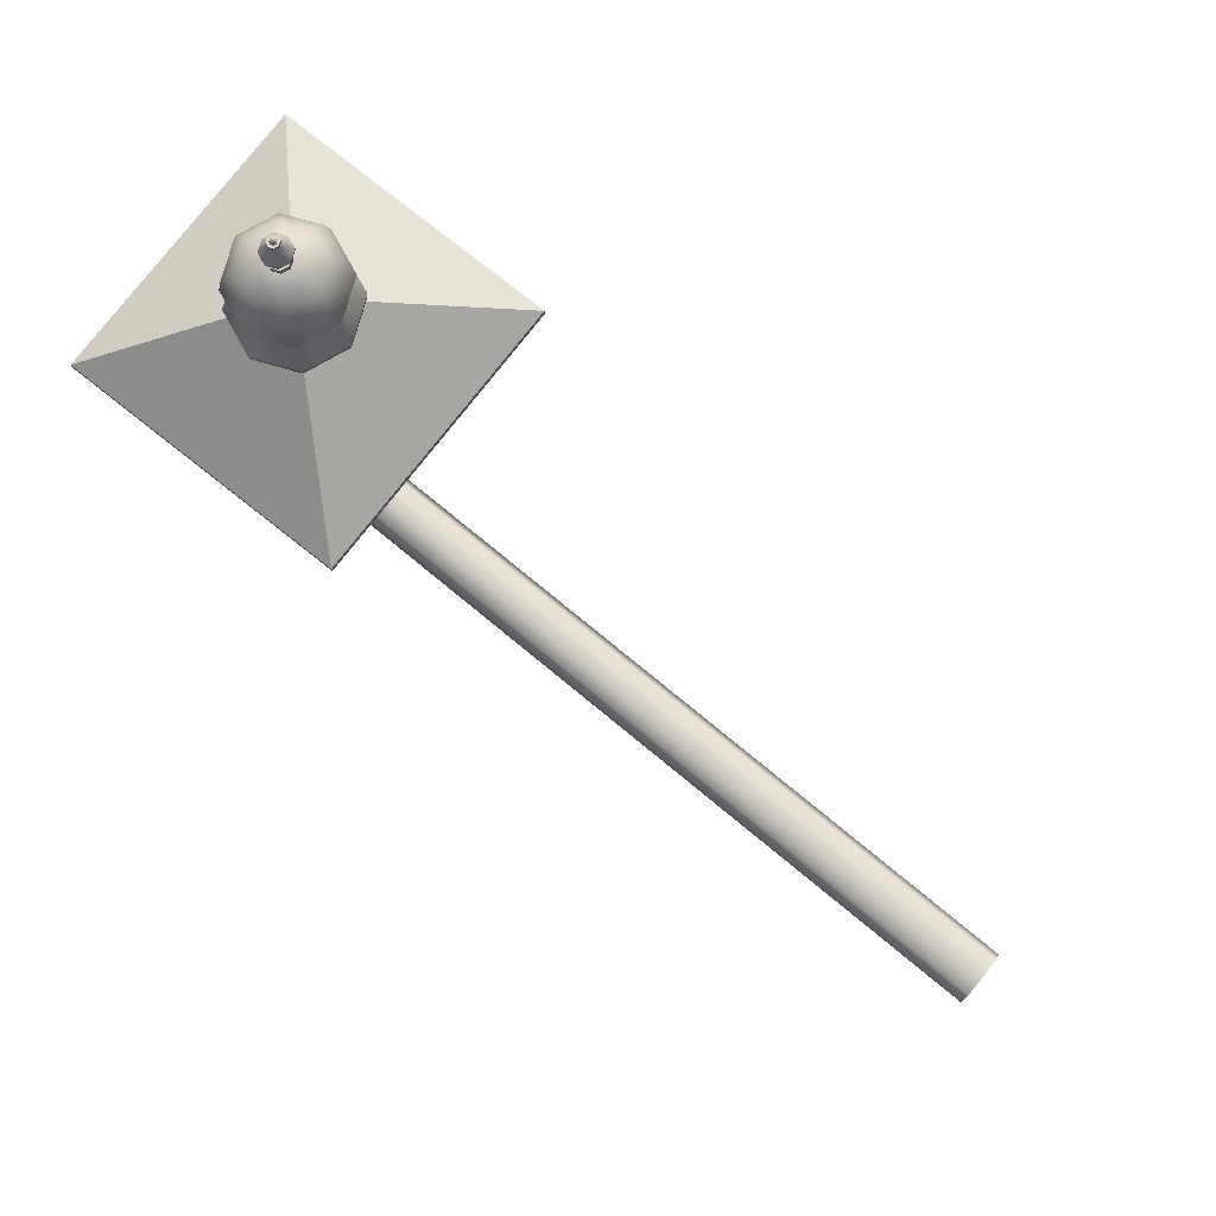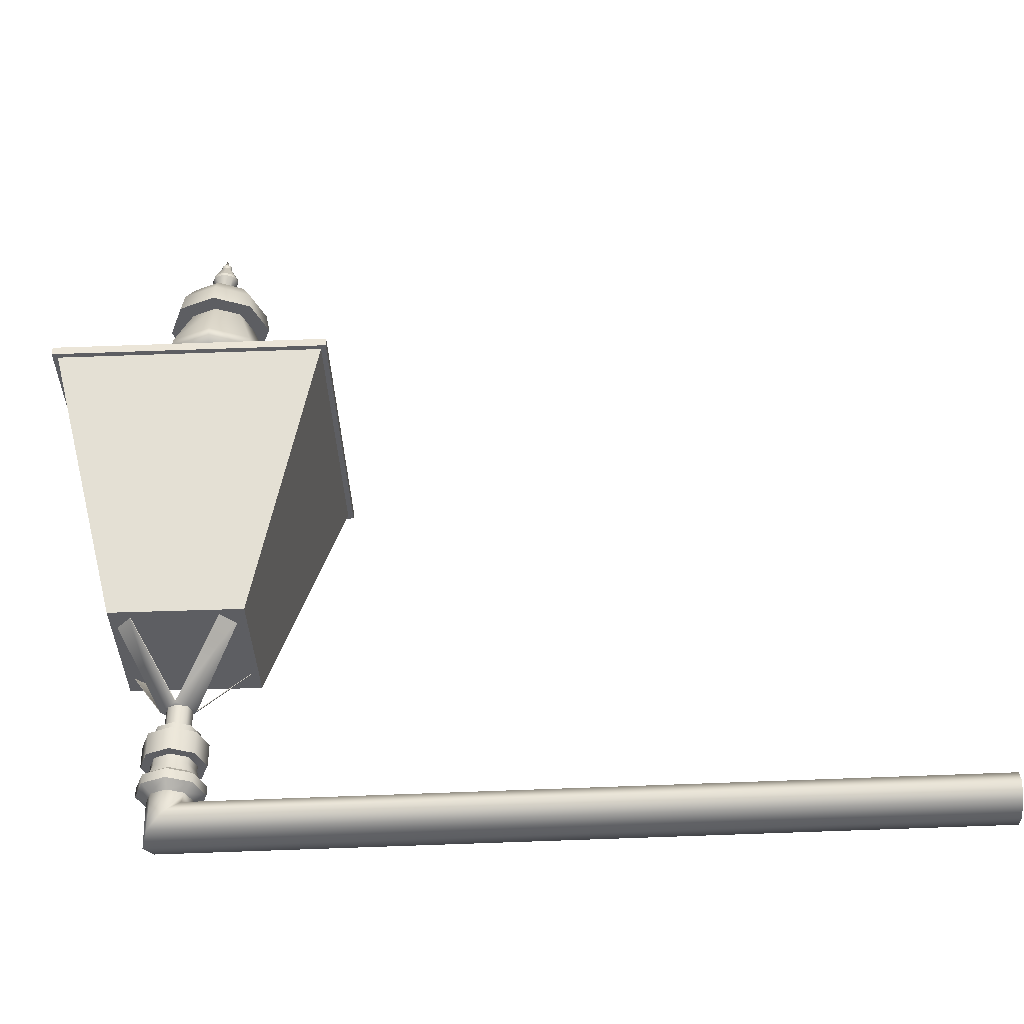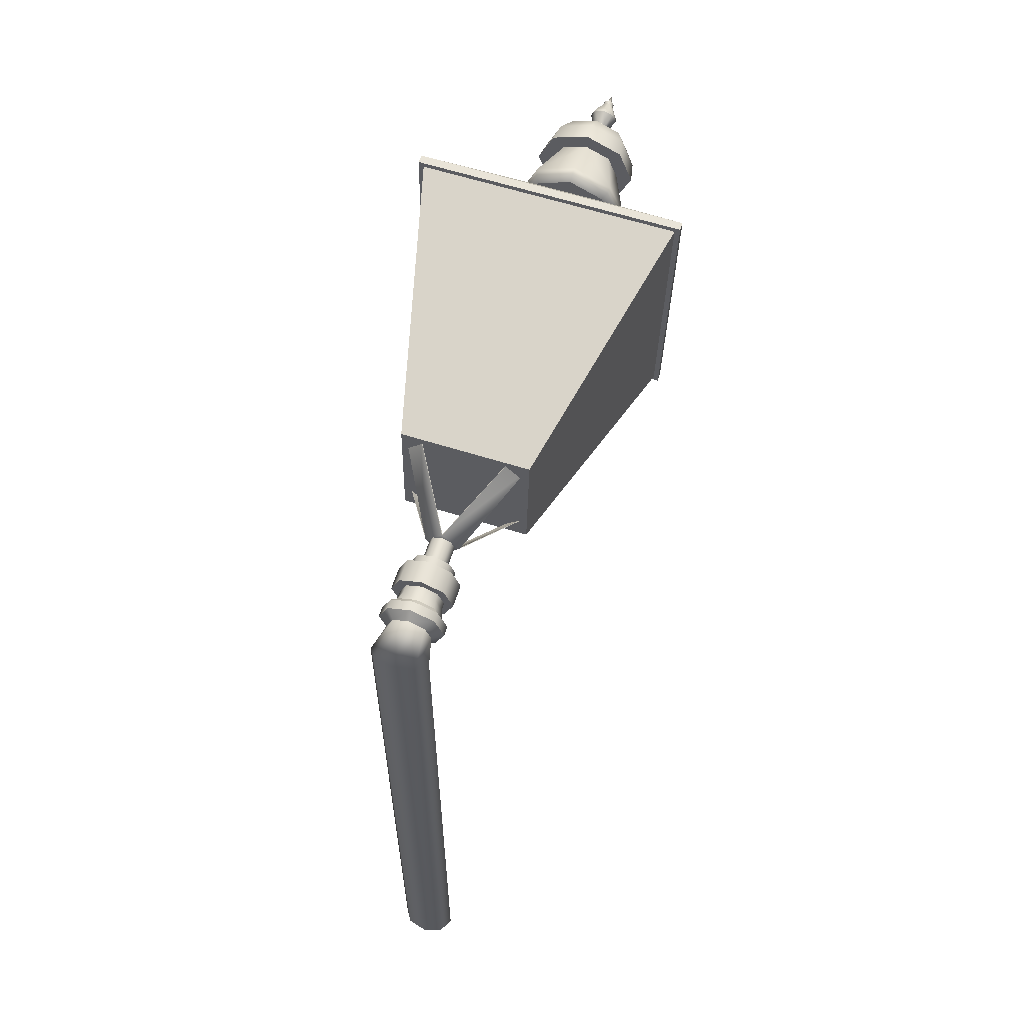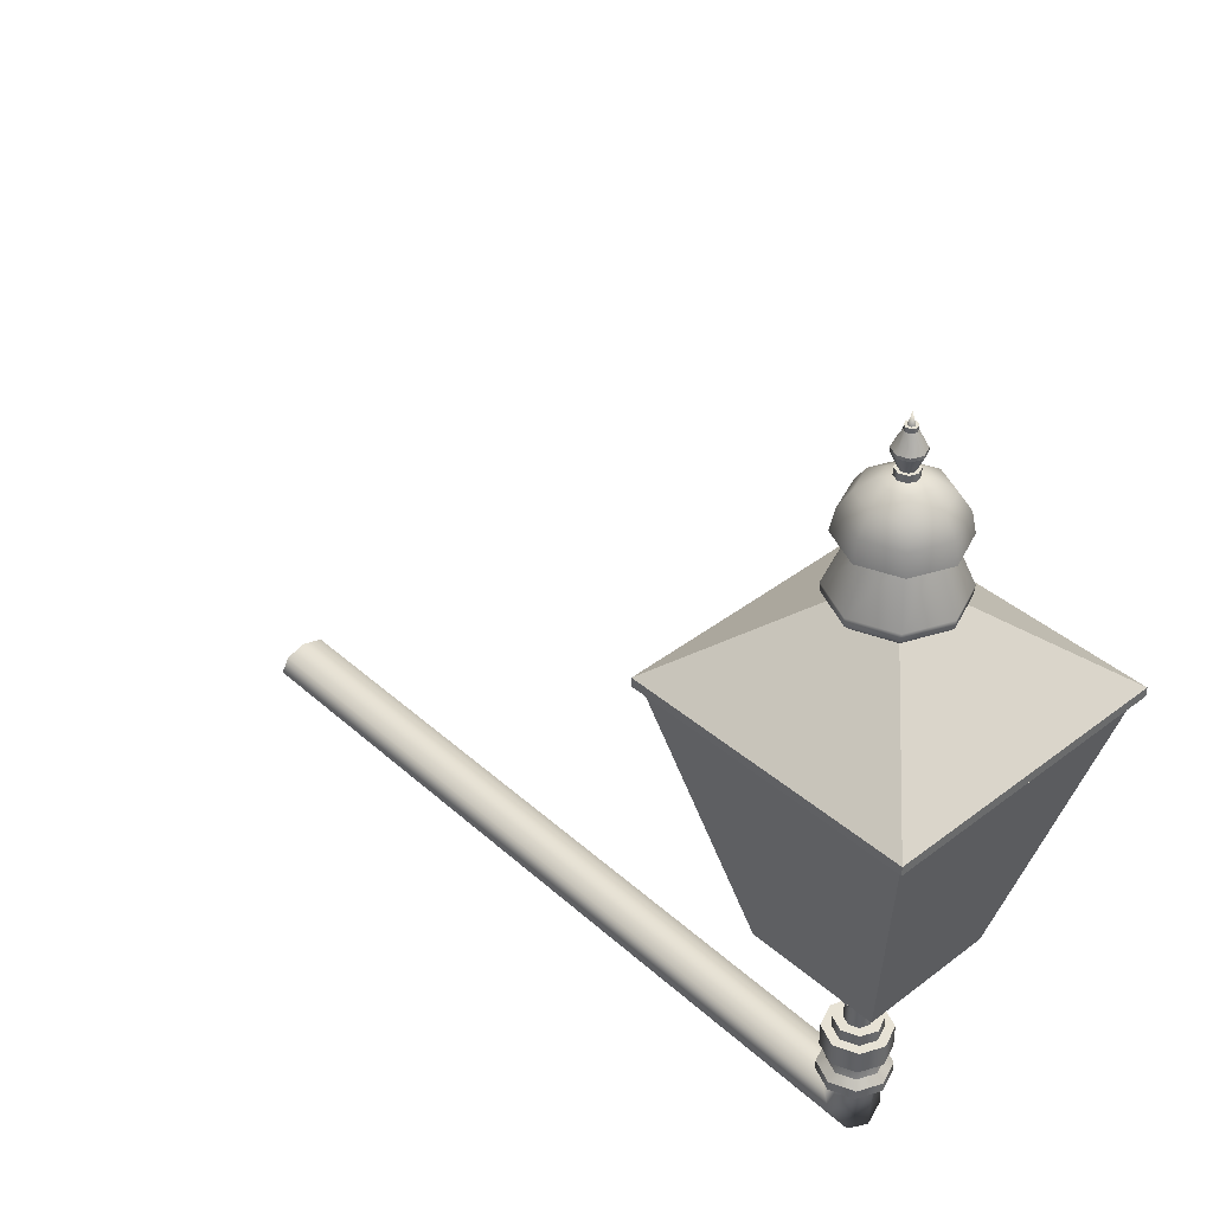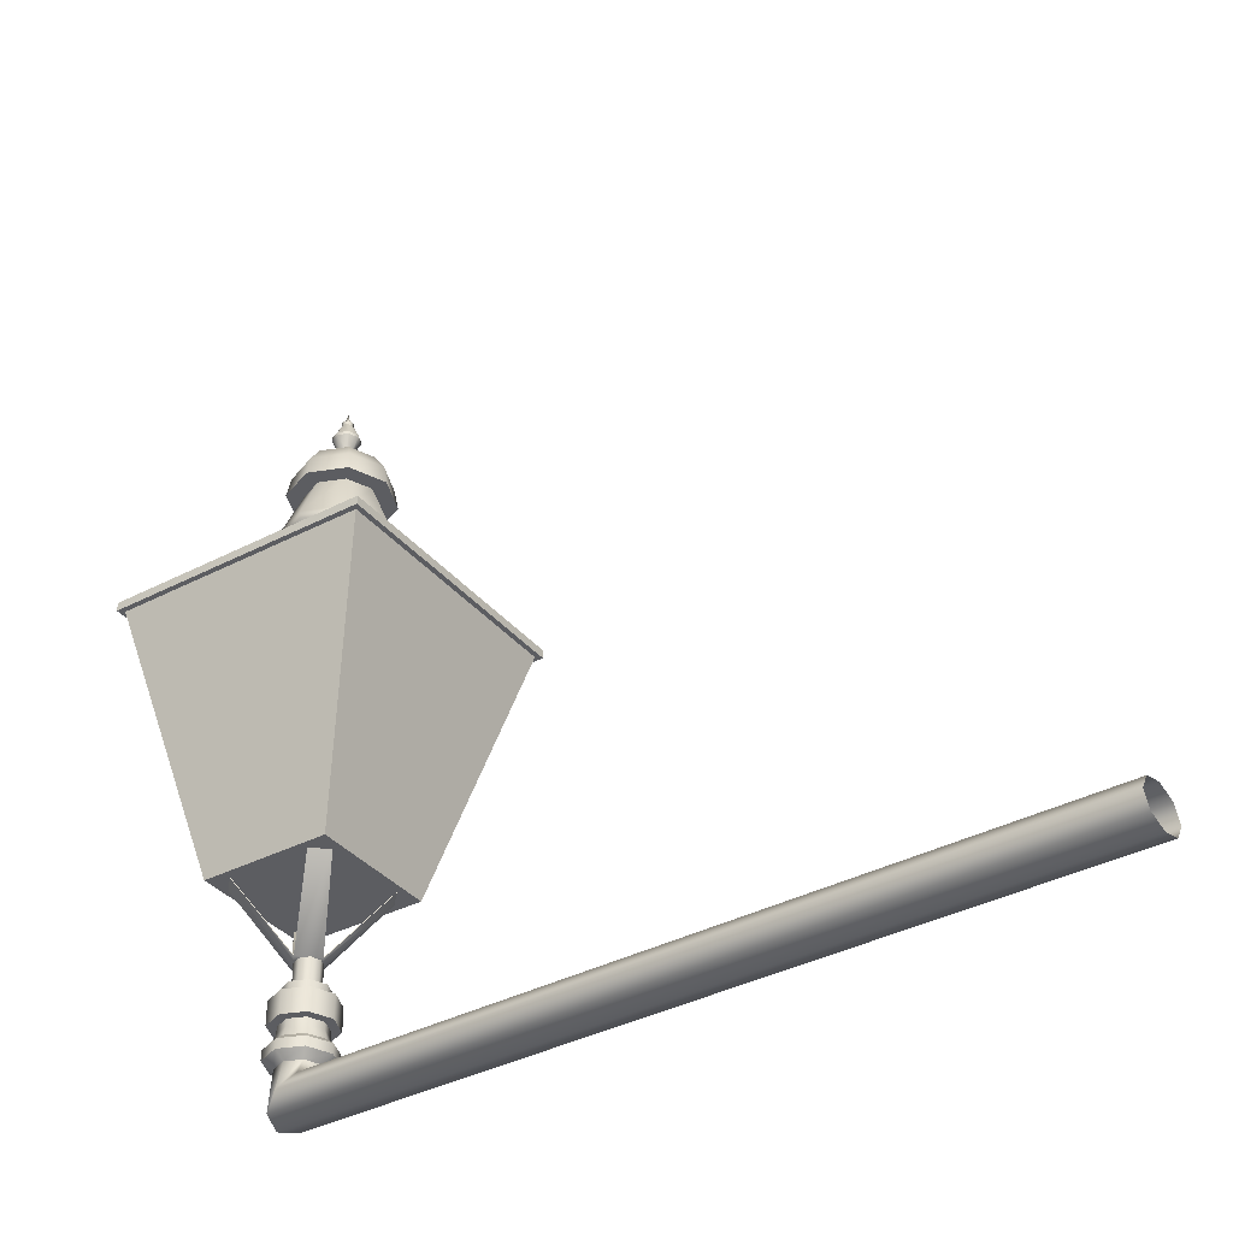
<metadata>
{"format":"obj","ext":"obj","renderer":"f3d","projection":"perspective","resolution":1024,"background":"white","views":[{"elev":78.7,"azim":129.3,"up":"+Y"},{"elev":-39.0,"azim":93.8,"up":"+Y"},{"elev":60.4,"azim":17.4,"up":"+Z"},{"elev":40.2,"azim":-42.3,"up":"+Y"},{"elev":-36.4,"azim":125.2,"up":"+Y"}]}
</metadata>
<code>
g default
v -0.001112 -0.6732 0.8884
v -0.05332 -0.6732 0.9406
v -0.001112 -0.6732 0.9928
v 0.0511 -0.6732 0.9406
v -0.001112 -0.6699 0.8884
v -0.05332 -0.6699 0.9406
v -0.001112 -0.6699 0.9928
v 0.0511 -0.6699 0.9406
v -0.001112 -0.6732 0.9406
v -0.001112 -0.6699 0.9406
v -0.1385 -0.4463 0.7595
v -0.1822 -0.4463 0.8031
v -0.1822 -0.4436 0.8031
v -0.1385 -0.4436 0.7595
v -0.1822 -0.4463 1.078
v -0.1385 -0.4463 1.122
v -0.1385 -0.4436 1.122
v -0.1822 -0.4436 1.078
v 0.1363 -0.4463 1.122
v 0.18 -0.4463 1.078
v 0.18 -0.4436 1.078
v 0.1363 -0.4436 1.122
v 0.18 -0.4463 0.8031
v 0.1363 -0.4463 0.7595
v 0.1363 -0.4436 0.7595
v 0.18 -0.4436 0.8031
g London_StreetLamp01:default1
v -0.1978 -0.4637 0.7471
v -0.1907 -0.4637 1.136
v -0.3986 0.3373 0.5536
v -0.3842 0.3373 1.336
v 0.3842 0.3373 0.5392
v 0.3986 0.3373 1.322
v 0.1907 -0.4637 0.74
v 0.1978 -0.4637 1.128
v -0.4145 0.3373 0.5382
v -0.3995 0.3373 1.352
v 0.4145 0.3373 1.337
v 0.3995 0.3373 0.5233
v -0.4145 0.3634 0.5382
v -0.3995 0.3634 1.352
v 0.4145 0.3634 1.337
v 0.3995 0.3634 0.5233
v -0.0961 0.6082 0.8452
v -0.09263 0.6082 1.034
v 0.0961 0.6082 1.03
v 0.09263 0.6082 0.8417
v 0.02482 -0.6719 0.9644
v 0.03557 -0.6719 0.9371
v 0.02382 -0.6719 0.9101
v -0.003546 -0.6719 0.8994
v -0.0305 -0.6719 0.9111
v -0.04125 -0.6719 0.9385
v -0.0295 -0.6719 0.9654
v -0.002132 -0.6719 0.9762
v -0.001614 -0.7509 1.004
v -0.04909 -0.7509 0.9858
v -0.06947 -0.7509 0.939
v -0.05082 -0.7509 0.8915
v -0.004065 -0.7509 0.8712
v 0.04341 -0.7509 0.8898
v 0.0638 -0.7509 0.9366
v 0.04514 -0.7509 0.984
v -0.002132 -0.7509 0.9762
v -0.0295 -0.7509 0.9654
v -0.04125 -0.7509 0.9385
v -0.0305 -0.7509 0.9111
v -0.003546 -0.7509 0.8994
v 0.02382 -0.7509 0.9101
v 0.03557 -0.7509 0.9371
v 0.02482 -0.7509 0.9644
v 0.04514 -0.7854 0.984
v 0.04514 -0.8544 0.984
v 0.0638 -0.7854 0.9366
v 0.0638 -0.8544 0.9366
v 0.04341 -0.7854 0.8898
v 0.04341 -0.8544 0.8898
v -0.004065 -0.7854 0.8712
v -0.004065 -0.8544 0.8712
v -0.05082 -0.7854 0.8915
v -0.05082 -0.8544 0.8915
v -0.06947 -0.7854 0.939
v -0.06947 -0.8544 0.939
v -0.04909 -0.7854 0.9858
v -0.04909 -0.8544 0.9858
v -0.001614 -0.7854 1.004
v -0.001614 -0.8544 1.004
v 0.06825 -0.9218 1.006
v -0.001022 -0.9218 1.037
v -0.07136 -0.9218 1.009
v -0.1016 -0.9218 0.9396
v -0.07393 -0.9218 0.8693
v -0.004656 -0.9218 0.8391
v 0.06568 -0.9218 0.8667
v 0.09588 -0.9218 0.936
v 0.06825 -0.9501 1.006
v 0.09588 -0.9501 0.936
v 0.06568 -0.9501 0.8667
v -0.004656 -0.9501 0.8391
v -0.07393 -0.9501 0.8693
v -0.1016 -0.9501 0.9396
v -0.07136 -0.9501 1.009
v -0.001022 -0.9501 1.037
v 0.04514 -0.97 0.984
v 0.0638 -0.97 0.9366
v 0.04341 -0.97 0.8898
v -0.004065 -0.97 0.8712
v -0.05082 -0.97 0.8915
v -0.06947 -0.97 0.939
v -0.04909 -0.97 0.9858
v -0.001614 -0.97 1.004
v -0.001455 -0.9032 1.013
v -0.001614 -0.8736 1.004
v -0.05501 -0.9032 0.9919
v -0.04909 -0.8736 0.9858
v -0.078 -0.9032 0.9392
v -0.06947 -0.8736 0.939
v -0.05696 -0.9032 0.8856
v -0.05082 -0.8736 0.8915
v -0.004221 -0.9032 0.8626
v -0.004065 -0.8736 0.8712
v 0.04933 -0.9032 0.8837
v 0.04341 -0.8736 0.8898
v 0.07232 -0.9032 0.9364
v 0.0638 -0.8736 0.9366
v 0.05128 -0.9032 0.99
v 0.04514 -0.8736 0.984
v -0.001112 -0.7854 1.032
v -0.001112 -0.8544 1.032
v 0.06478 -0.8544 1.003
v 0.06478 -0.7854 1.003
v 0.09107 -0.8544 0.9361
v 0.09107 -0.7854 0.9361
v 0.06234 -0.8544 0.8702
v 0.06234 -0.7854 0.8702
v -0.004566 -0.8544 0.8439
v -0.004566 -0.7854 0.8439
v -0.07046 -0.8544 0.8726
v -0.07046 -0.7854 0.8726
v -0.09674 -0.8544 0.9395
v -0.09674 -0.7854 0.9395
v -0.06802 -0.8544 1.005
v -0.06802 -0.7854 1.005
v 0.1132 0.7944 1.047
v 0.1572 0.7944 0.9349
v 0.1091 0.7944 0.8246
v -0.002892 0.7944 0.7806
v -0.1132 0.7944 0.8287
v -0.1572 0.7944 0.9407
v -0.1091 0.7944 1.051
v 0.002892 0.7944 1.095
v 0.1046 0.8546 1.039
v 0.1452 0.8546 0.9351
v 0.1008 0.8546 0.8332
v -0.00267 0.8546 0.7926
v -0.1046 0.8546 0.837
v -0.1452 0.8546 0.9405
v -0.1008 0.8546 1.042
v 0.002672 0.8546 1.083
v 0.08002 0.9056 1.015
v 0.1111 0.9056 0.9357
v 0.07713 0.9056 0.8578
v -0.002043 0.9056 0.8267
v -0.08002 0.9056 0.8607
v -0.1111 0.9056 0.9398
v -0.07713 0.9056 1.018
v 0.002045 0.9056 1.049
v 0.04331 0.9396 0.9795
v 0.06014 0.9396 0.9367
v 0.04174 0.9396 0.8945
v -0.001106 0.9396 0.8776
v -0.04331 0.9396 0.896
v -0.06014 0.9396 0.9389
v -0.04174 0.9396 0.9811
v 0.001106 0.9396 0.9979
v 0.02208 0.9486 0.9591
v 0.03066 0.9486 0.9372
v 0.02128 0.9486 0.9157
v -0.000565 0.9486 0.9071
v -0.02208 0.9486 0.9165
v -0.03066 0.9486 0.9383
v -0.02128 0.9486 0.9599
v 0.000565 0.9486 0.9684
v 0.1067 0.6082 1.041
v 0.1481 0.6082 0.9351
v 0.1028 0.6082 0.8311
v -0.002726 0.6082 0.7896
v -0.1067 0.6082 0.835
v -0.1481 0.6082 0.9405
v -0.1028 0.6082 1.044
v 0.002726 0.6082 1.086
v 0.003073 0.6264 1.105
v -0.1159 0.6264 1.058
v -0.167 0.6264 0.9409
v -0.1202 0.6264 0.8219
v -0.003071 0.6264 0.7708
v 0.1159 0.6264 0.8175
v 0.167 0.6264 0.9347
v 0.1202 0.6264 1.054
v 0.003113 0.6515 1.107
v -0.1174 0.6515 1.06
v -0.1691 0.6515 0.9409
v -0.1218 0.6515 0.8204
v -0.003111 0.6515 0.7686
v 0.1174 0.6515 0.816
v 0.1691 0.6515 0.9347
v 0.1218 0.6515 1.055
v 0.001972 0.7944 1.045
v -0.07436 0.7944 1.015
v -0.1071 0.7944 0.9398
v -0.07715 0.7944 0.8634
v -0.00197 0.7944 0.8307
v 0.07436 0.7944 0.8606
v 0.1071 0.7944 0.9358
v 0.07715 0.7944 1.012
v 0.000565 0.9683 0.9684
v 0.02208 0.9683 0.9591
v 0.03066 0.9683 0.9372
v 0.02128 0.9683 0.9157
v -0.000565 0.9683 0.9071
v -0.02208 0.9683 0.9165
v -0.03066 0.9683 0.9383
v -0.02128 0.9683 0.9599
v 0.000402 0.9683 0.9596
v 0.01573 0.9683 0.9529
v 0.02184 0.9683 0.9374
v 0.01516 0.9683 0.9221
v -0.000402 0.9683 0.9159
v -0.01573 0.9683 0.9226
v -0.02184 0.9683 0.9382
v -0.01516 0.9683 0.9535
v 0.000763 1.012 0.9792
v 0.02985 1.012 0.9666
v 0.04146 1.012 0.937
v 0.02877 1.012 0.9079
v -0.000763 1.012 0.8963
v -0.02985 1.012 0.909
v -0.04145 1.012 0.9385
v -0.02877 1.012 0.9676
v 0.000763 1.021 0.9792
v 0.02985 1.021 0.9666
v 0.04146 1.021 0.937
v 0.02877 1.021 0.9079
v -0.000763 1.021 0.8963
v -0.02985 1.021 0.909
v -0.04145 1.021 0.9385
v -0.02877 1.021 0.9676
v 0.000309 1.067 0.9546
v 0.0121 1.067 0.9494
v 0.01681 1.067 0.9375
v 0.01167 1.067 0.9257
v -0.000309 1.067 0.921
v -0.0121 1.067 0.9261
v -0.0168 1.067 0.9381
v -0.01166 1.067 0.9499
v 0.000309 1.079 0.9546
v 0.0121 1.079 0.9494
v 0.01681 1.079 0.9375
v 0.01167 1.079 0.9257
v -0.000309 1.079 0.921
v -0.0121 1.079 0.9261
v -0.0168 1.079 0.9381
v -0.01166 1.079 0.9499
v 0.000174 1.079 0.9472
v 0.006809 1.079 0.9443
v 0.009455 1.079 0.9376
v 0.006563 1.079 0.931
v -0.000174 1.079 0.9283
v -0.006809 1.079 0.9312
v -0.009455 1.079 0.938
v -0.006563 1.079 0.9446
v 0 1.114 0.9378
g default
v 0.05969 -1.095 0.9804
v 0.084 -1.051 0.9367
v 0.05743 -1.008 0.8936
v -0.004435 -0.9908 0.8764
v -0.06537 -1.01 0.8952
v -0.08967 -1.053 0.9389
v -0.06311 -1.096 0.982
v -0.001244 -1.114 0.9992
v 0.05969 -1.095 -1.352
v 0.084 -1.051 -1.352
v 0.05743 -1.008 -1.352
v -0.004435 -0.9908 -1.352
v -0.06537 -1.01 -1.352
v -0.08967 -1.053 -1.352
v -0.06311 -1.096 -1.352
v -0.001244 -1.114 -1.352
g WallLamp
f 11 12 13 14
f 15 16 17 18
f 19 20 21 22
f 23 24 25 26
f 2 1 9
f 3 2 9
f 4 3 9
f 1 4 9
f 5 6 10
f 6 7 10
f 7 8 10
f 8 5 10
f 1 2 12 11
f 2 6 13 12
f 6 5 14 13
f 5 1 11 14
f 2 3 16 15
f 3 7 17 16
f 7 6 18 17
f 6 2 15 18
f 3 4 20 19
f 4 8 21 20
f 8 7 22 21
f 7 3 19 22
f 4 1 24 23
f 1 5 25 24
f 5 8 26 25
f 8 4 23 26
g London_StreetLamp01:London_BuildingMods London_StreetLamp01:London_StreetLamp01 WallLamp
f 33 34 28 27
f 29 30 36 35
f 30 32 37 36
f 32 31 38 37
f 31 29 35 38
f 35 36 40 39
f 36 37 41 40
f 37 38 42 41
f 38 35 39 42
f 39 40 44 43
f 40 41 45 44
f 41 42 46 45
f 42 39 43 46
f 30 28 34 32
f 32 34 33 31
f 29 31 33 27
f 28 30 29 27
f 63 55 62 70
f 63 64 56 55
f 64 65 57 56
f 65 66 58 57
f 66 67 59 58
f 67 68 60 59
f 68 69 61 60
f 69 70 62 61
f 47 54 63 70
f 54 53 64 63
f 53 52 65 64
f 52 51 66 65
f 51 50 67 66
f 50 49 68 67
f 49 48 69 68
f 48 47 70 69
f 127 128 129 130
f 130 129 131 132
f 132 131 133 134
f 134 133 135 136
f 136 135 137 138
f 138 137 139 140
f 140 139 141 142
f 142 141 128 127
f 62 55 85 71
f 85 55 56 83
f 83 56 57 81
f 81 57 58 79
f 79 58 59 77
f 77 59 60 75
f 75 60 61 73
f 73 61 62 71
f 102 95 87 88
f 87 95 96 94
f 94 96 97 93
f 93 97 98 92
f 92 98 99 91
f 91 99 100 90
f 90 100 101 89
f 89 101 102 88
f 96 95 103 104
f 97 96 104 105
f 98 97 105 106
f 99 98 106 107
f 100 99 107 108
f 101 100 108 109
f 102 101 109 110
f 110 103 95 102
f 125 126 112 111
f 111 112 114 113
f 113 114 116 115
f 115 116 118 117
f 117 118 120 119
f 119 120 122 121
f 121 122 124 123
f 123 124 126 125
f 88 87 125 111
f 89 88 111 113
f 90 89 113 115
f 91 90 115 117
f 92 91 117 119
f 93 92 119 121
f 94 93 121 123
f 87 94 123 125
f 86 112 126 72
f 114 112 86 84
f 116 114 84 82
f 118 116 82 80
f 120 118 80 78
f 122 120 78 76
f 124 122 76 74
f 126 124 74 72
f 128 86 72 129
f 127 130 71 85
f 129 72 74 131
f 130 132 73 71
f 131 74 76 133
f 132 134 75 73
f 133 76 78 135
f 134 136 77 75
f 135 78 80 137
f 136 138 79 77
f 137 80 82 139
f 138 140 81 79
f 139 82 84 141
f 140 142 83 81
f 141 84 86 128
f 142 127 85 83
f 151 143 144 152
f 152 144 145 153
f 153 145 146 154
f 154 146 147 155
f 155 147 148 156
f 156 148 149 157
f 157 149 150 158
f 158 150 143 151
f 159 151 152 160
f 160 152 153 161
f 161 153 154 162
f 162 154 155 163
f 163 155 156 164
f 164 156 157 165
f 165 157 158 166
f 166 158 151 159
f 167 159 160 168
f 168 160 161 169
f 169 161 162 170
f 170 162 163 171
f 171 163 164 172
f 172 164 165 173
f 173 165 166 174
f 174 166 159 167
f 175 167 168 176
f 176 168 169 177
f 177 169 170 178
f 178 170 171 179
f 179 171 172 180
f 180 172 173 181
f 181 173 174 182
f 182 174 167 175
f 197 198 183 184
f 196 197 184 185
f 195 196 185 186
f 194 195 186 187
f 193 194 187 188
f 192 193 188 189
f 191 192 189 190
f 191 190 183 198
f 190 189 188 187 186 185 184 183
f 199 191 198 206
f 199 200 192 191
f 200 201 193 192
f 201 202 194 193
f 202 203 195 194
f 203 204 196 195
f 204 205 197 196
f 205 206 198 197
f 207 199 206 214
f 207 208 200 199
f 208 209 201 200
f 209 210 202 201
f 210 211 203 202
f 211 212 204 203
f 212 213 205 204
f 213 214 206 205
f 143 150 207 214
f 150 149 208 207
f 149 148 209 208
f 148 147 210 209
f 147 146 211 210
f 146 145 212 211
f 145 144 213 212
f 144 143 214 213
f 215 182 175 216
f 216 175 176 217
f 217 176 177 218
f 218 177 178 219
f 219 178 179 220
f 220 179 180 221
f 221 180 181 222
f 222 181 182 215
f 223 215 216 224
f 224 216 217 225
f 225 217 218 226
f 226 218 219 227
f 227 219 220 228
f 228 220 221 229
f 229 221 222 230
f 230 222 215 223
f 231 223 224 232
f 232 224 225 233
f 233 225 226 234
f 234 226 227 235
f 235 227 228 236
f 236 228 229 237
f 237 229 230 238
f 238 230 223 231
f 239 231 232 240
f 240 232 233 241
f 241 233 234 242
f 242 234 235 243
f 243 235 236 244
f 244 236 237 245
f 245 237 238 246
f 246 238 231 239
f 247 239 240 248
f 248 240 241 249
f 249 241 242 250
f 250 242 243 251
f 251 243 244 252
f 252 244 245 253
f 253 245 246 254
f 254 246 239 247
f 255 247 248 256
f 256 248 249 257
f 257 249 250 258
f 258 250 251 259
f 259 251 252 260
f 260 252 253 261
f 261 253 254 262
f 262 254 247 255
f 263 255 256 264
f 264 256 257 265
f 265 257 258 266
f 266 258 259 267
f 267 259 260 268
f 268 260 261 269
f 269 261 262 270
f 270 262 255 263
f 271 263 264
f 271 264 265
f 271 265 266
f 271 266 267
f 271 267 268
f 271 268 269
f 271 269 270
f 271 270 263
f 104 103 272 273
f 105 104 273 274
f 106 105 274 275
f 107 106 275 276
f 108 107 276 277
f 109 108 277 278
f 110 109 278 279
f 103 110 279 272
f 273 272 280 281
f 274 273 281 282
f 275 274 282 283
f 276 275 283 284
f 277 276 284 285
f 278 277 285 286
f 279 278 286 287
f 272 279 287 280

</code>
